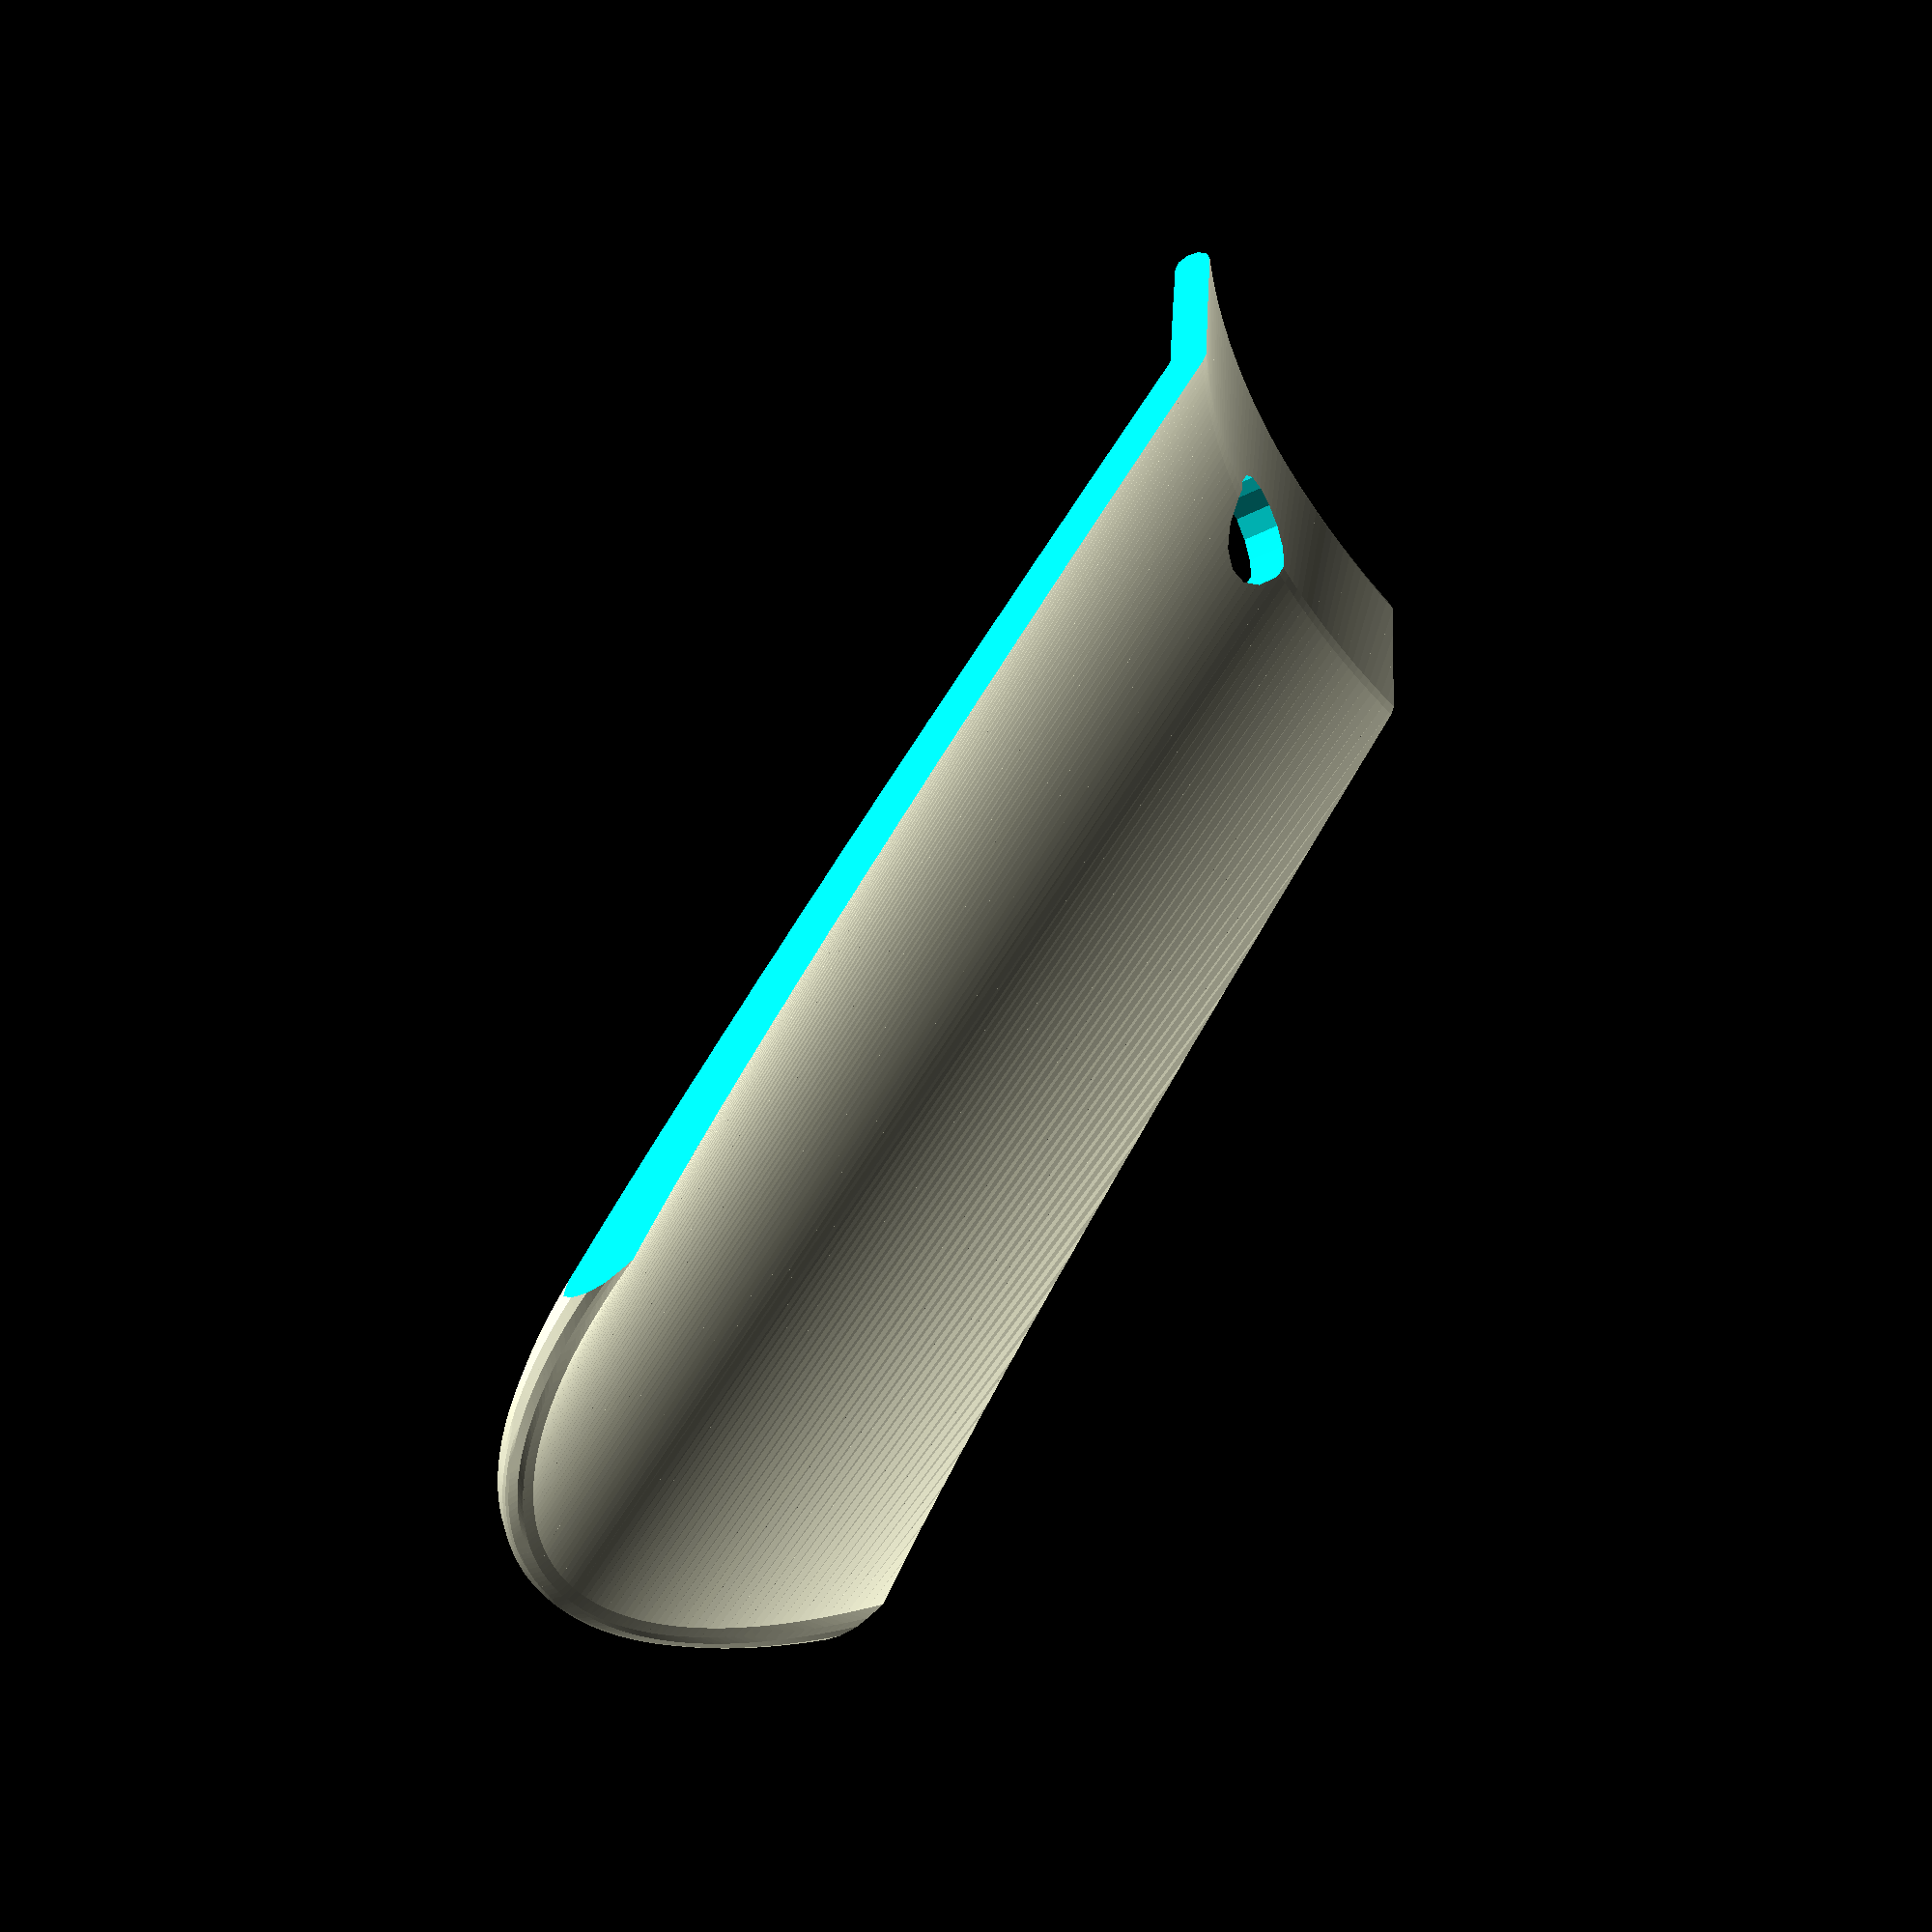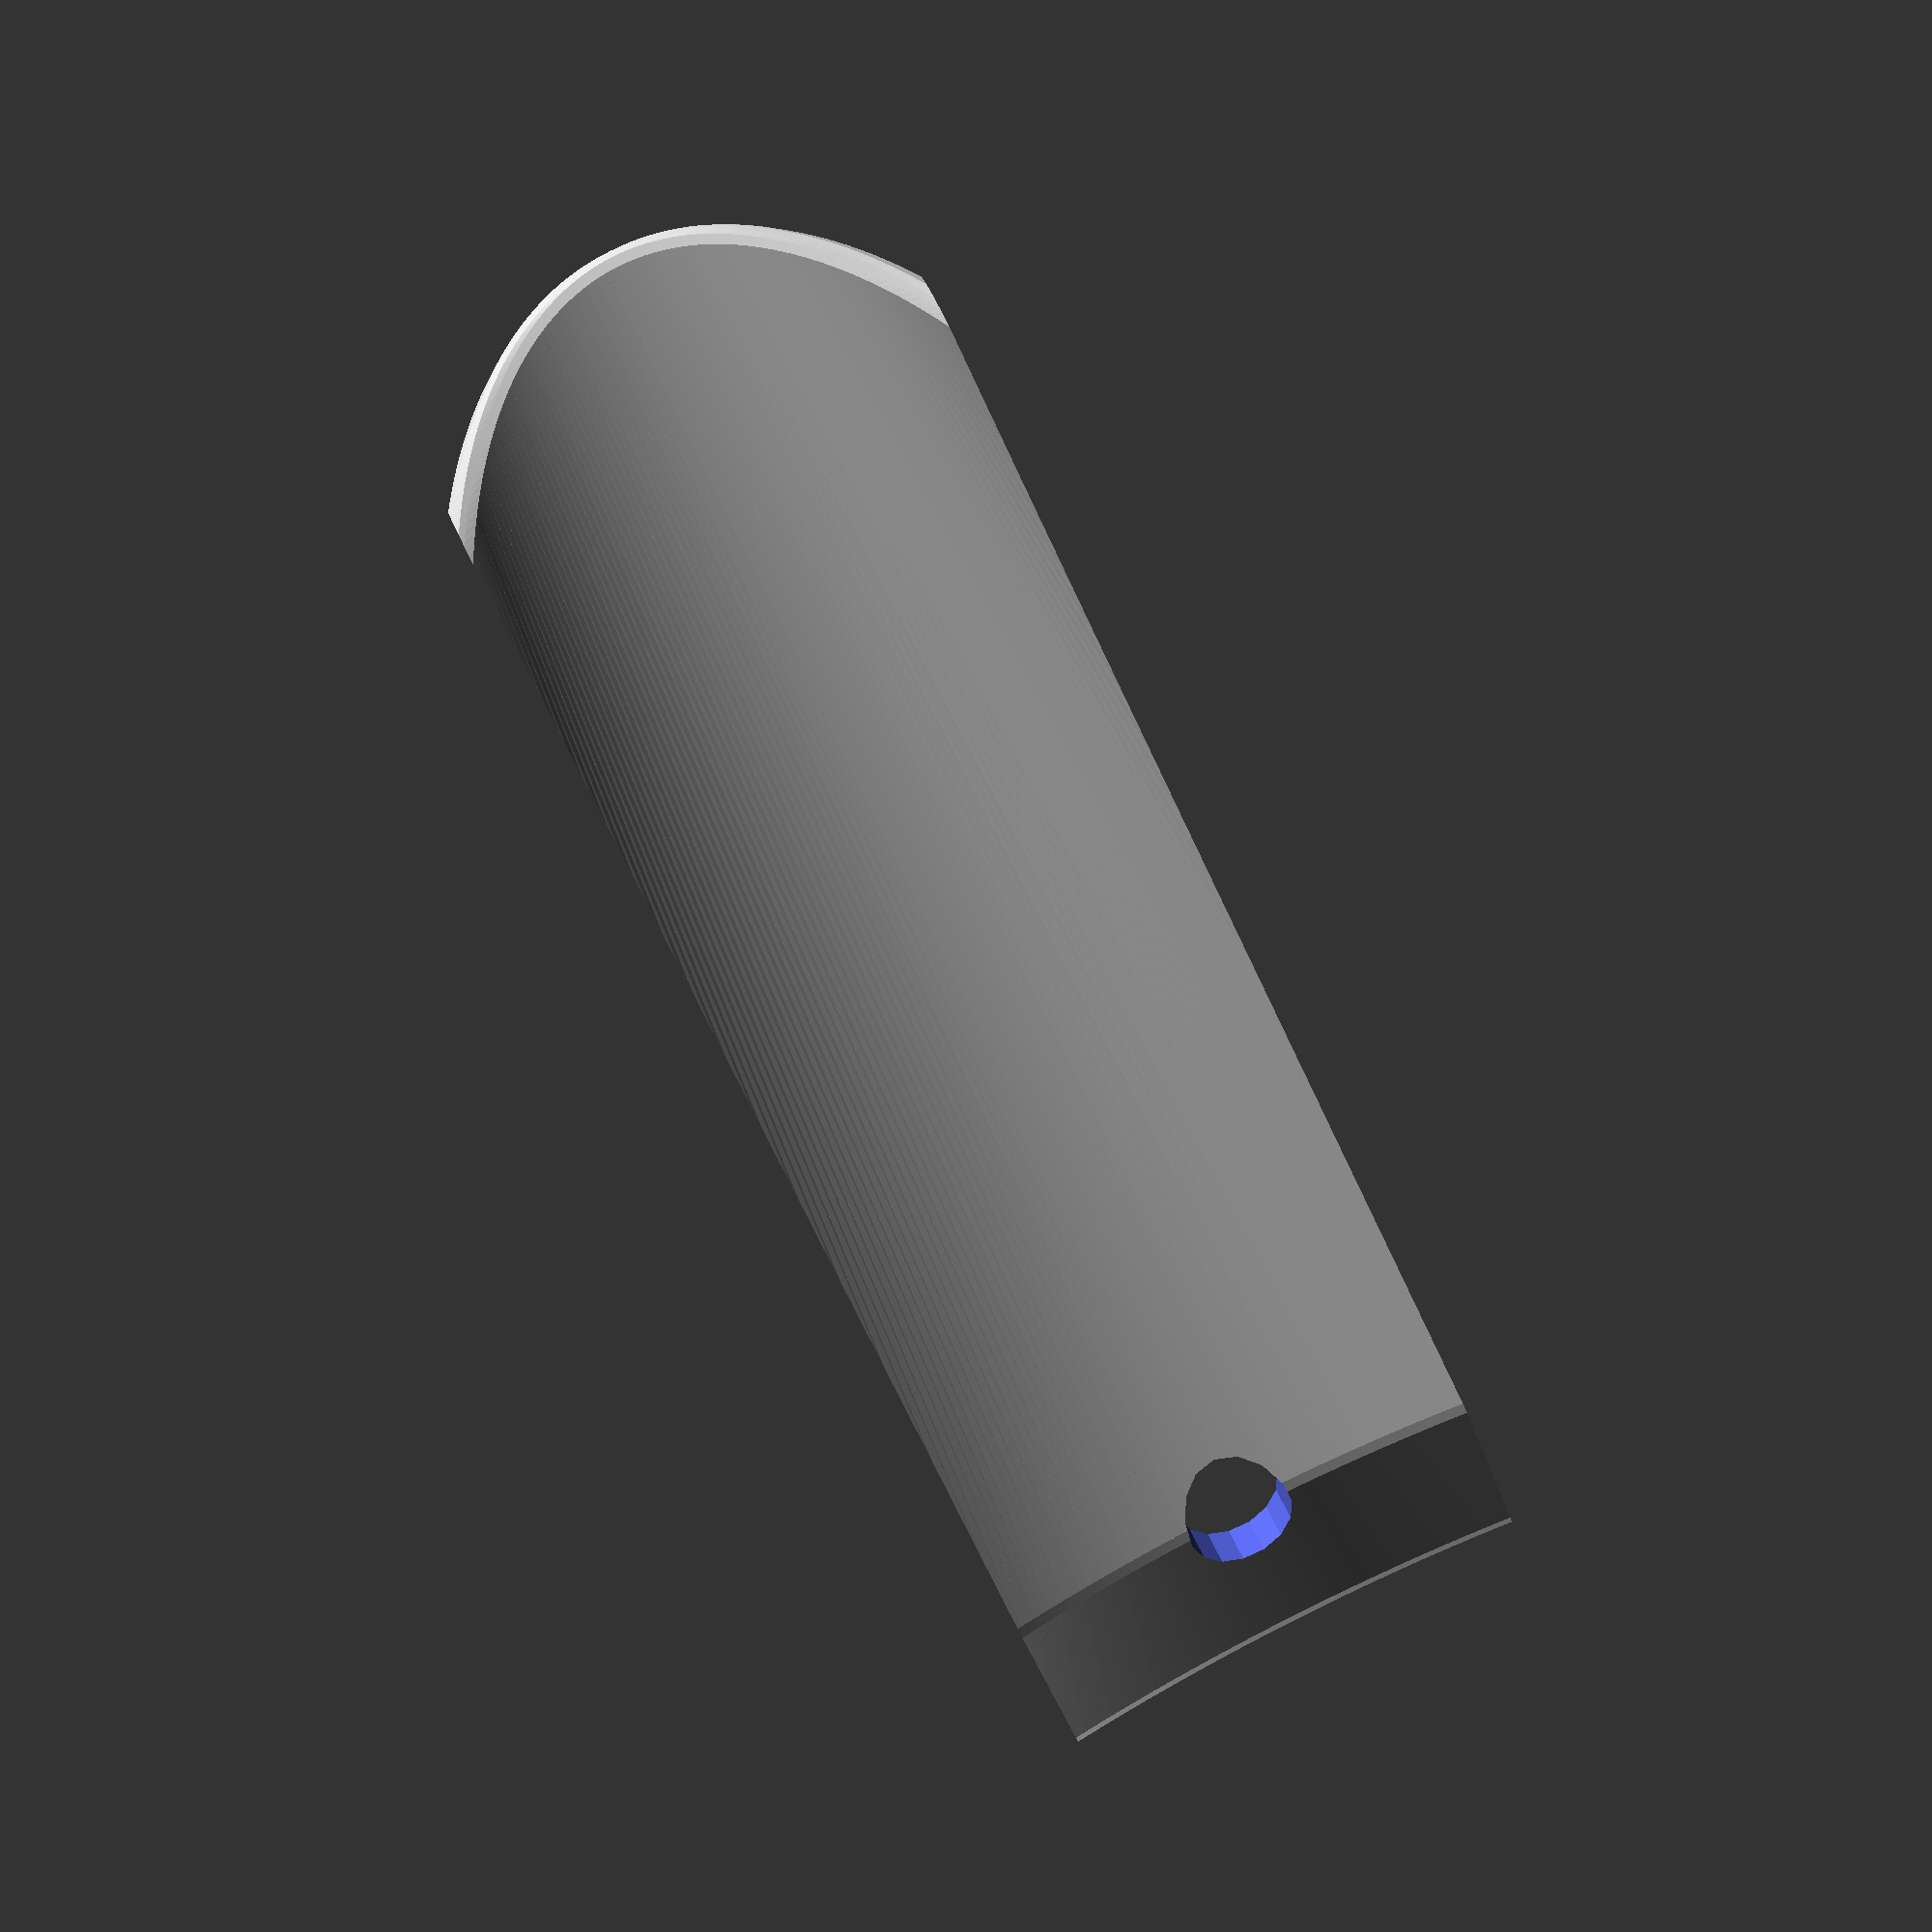
<openscad>
//Length of the shoe horns straight part in mm
height=110; 

//Thickness of the shoe horn in mm
thick=3;

//Diameter of the hole to hang it
holesize=9;

//Radius of the circle for the main curvature at the end of the shoe horn
rad=30;

//Radius multiplier for the middle part of the shoe horn (make it flatter in the middle)
rad_multiplier1=1.5;

//Radius multiplier for the top end (make it even flatter and move it further out)
rad_multiplier2=1.75;

//How many degree from one face of the curvature to the next (bigger for faster rendering)
angle_step=1;

//Faces for the rounding at the ends of the shoe horn
faces=10;

// preview[view:left, tilt:side]

/* [Hidden] */

/*
Shoe Horn
Version C, November 2014
Written by MC Geisler (mcgenki at gmail dot com)

This is the baby sized version... Customize it to suit a yeti.

Have fun!

License: Attribution-NonCommercial-ShareAlike 4.0 International (CC BY-NC-SA 4.0)
You are free to:
    Share - copy and redistribute the material in any medium or format
    Adapt - remix, transform, and build upon the material
Under the following terms:
    Attribution - You must give appropriate credit, provide a link to the license, and indicate if changes were made. 
    You may do so in any reasonable manner, but not in any way that suggests the licensor endorses you or your use.
    NonCommercial - You may not use the material for commercial purposes.
    ShareAlike - If you remix, transform, or build upon the material, you must distribute your contributions under the same license as the original. 
*/

width=rad*1.4;

module stickballs(rot,low_z,high_z,low_r,high_r,round_low)
{
	rotate([0,0,rot])
		{
			translate([-low_r,0,low_z+(1-cos(rot))*round_low])
				sphere(r=thick/2,$fn=faces);

			translate([-high_r,0,high_z])
				sphere(r=thick/2,$fn=faces);
		}
}

//lower part
module stickballslong(rot)
{
	stickballs(rot,-height/2,height/2,rad,rad*rad_multiplier1,height/2);
}

//upper part
module stickballsshort(rot)
{
	stickballs(rot,height/2,height/2+height*.1,rad*rad_multiplier1,rad*rad_multiplier2,0);
}

module shoehorn(length)
{
	angle=45;

	cutsize=max(length,thick,rad,width)*2+2*rad;
	difference()
	{
		union()
		{
			for(i=[-angle:angle_step:angle-angle_step])
			{
				hull()
				{
					stickballslong(i);
					stickballslong(i+angle_step);
				}
				hull()
				{
					stickballsshort(i);
					stickballsshort(i+angle_step);
				}
			}
		}
		translate([0,cutsize/2+width/2,0])
			cube(cutsize+2,center=true);
		translate([0,-(cutsize/2+width/2),0])
			cube(cutsize+2,center=true);
		translate([-rad*rad_multiplier1,0,height/2])
			rotate([0,45,0])
				rotate([0,0,45])
					cylinder(r = holesize/2, h = thick * 4, center=true);
	}
}

translate([0, 0, width/2]) {
	rotate([90,0,0])
		shoehorn(height);
}


</openscad>
<views>
elev=229.5 azim=319.4 roll=334.4 proj=p view=solid
elev=273.1 azim=276.5 roll=63.3 proj=p view=solid
</views>
